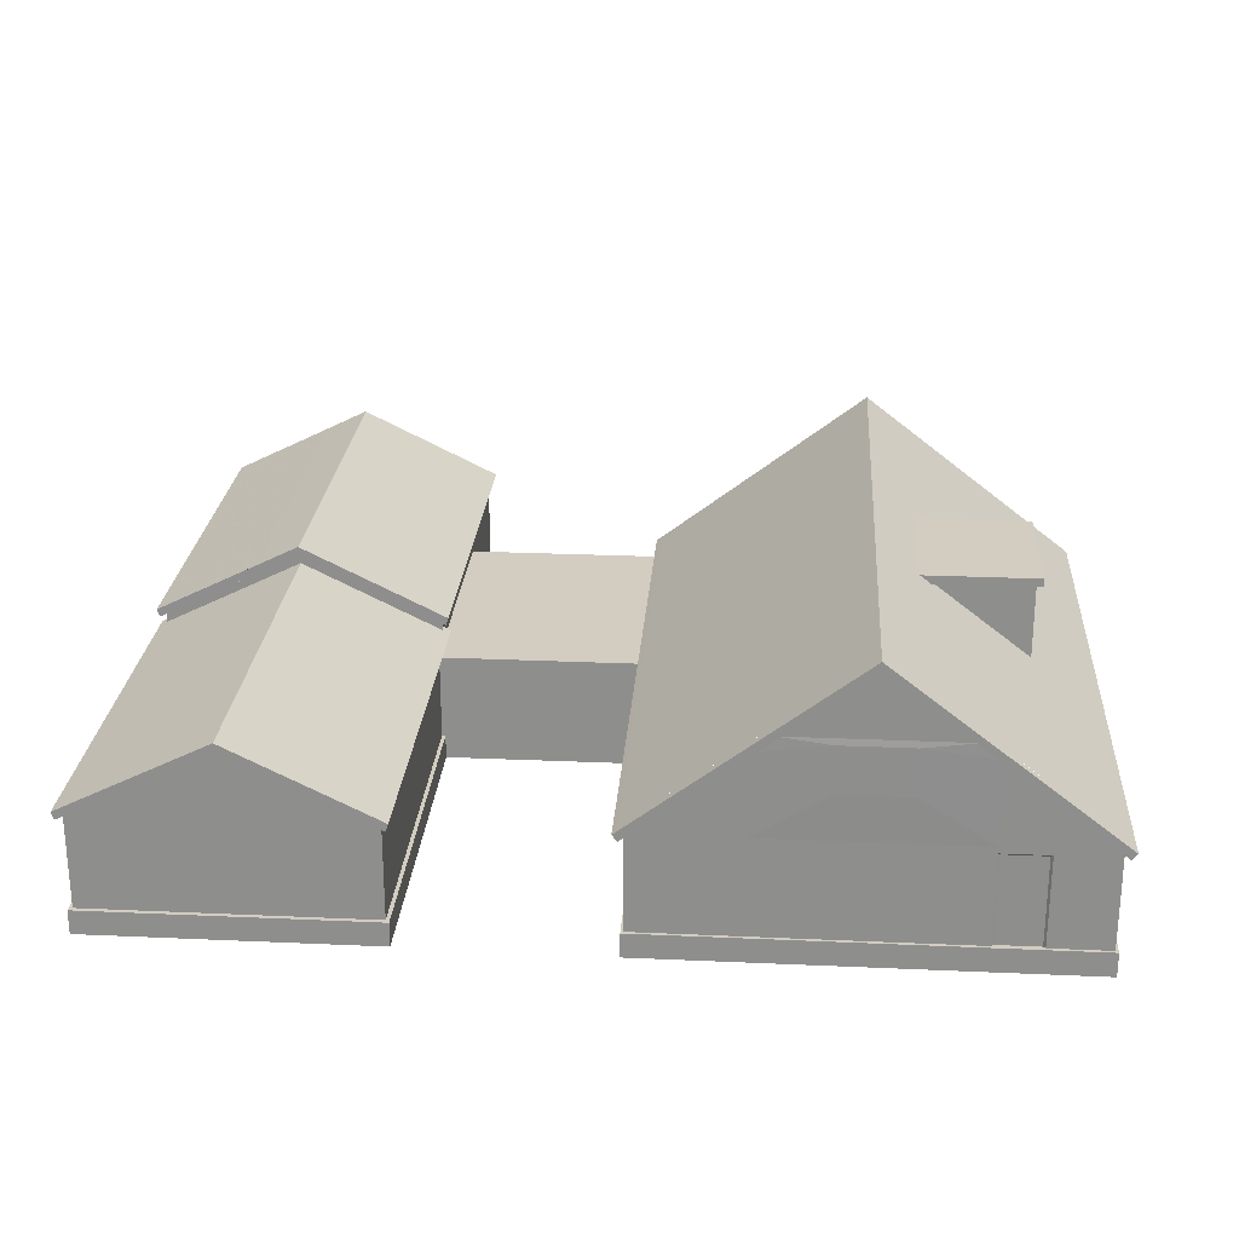
<metadata>
{"format":"obj","ext":"obj","renderer":"f3d","projection":"perspective","resolution":1024,"background":"white","views":[{"elev":24.5,"azim":4.2,"up":"+Y"}]}
</metadata>
<code>
v -8.067 5.357 -0.3452
v -12.94 5.357 12.82
v -8.067 5.357 12.82
v -8.115 5.088 -0.065
v -15.38 4.16 12.82
v -5.63 4.16 12.82
v -8.067 6.047 -12.95
v -12.94 6.047 -12.95
v -12.94 6.047 0.2147
v -8.067 6.047 0.2147
v 1.291 1e-06 -7.589
v -5.882 3e-06 0.8112
v -5.882 1e-06 -7.589
v 1.291 3e-06 0.8112
v -12.94 5.357 -0.3452
v -12.89 5.088 -0.065
v -12.04 0.8105 12.67
v -12.04 5e-06 12.67
v -12.04 0.8105 12.53
v -15.13 0.8105 12.53
v -15.25 5e-06 12.67
v -15.25 0.8105 12.67
v -15.14 2.157 10.77
v -8.963 5e-06 12.67
v -8.963 0.8105 12.67
v -8.963 0.8105 12.53
v -9.727 2.194 12.53
v -11.28 2.194 12.53
v -5.761 5e-06 12.67
v -5.761 0.8105 12.67
v -5.882 0.8105 12.53
v 1.049 0.8105 12.66
v 0.9501 5e-06 12.76
v 0.9501 0.8105 12.76
v 1.148 0.8105 12.53
v 3.511 2.157 12.66
v 1.844 2.157 12.66
v 4.598 0.8105 12.76
v 4.598 5e-06 12.76
v 4.549 0.8105 12.66
v 4.598 0.8105 12.53
v 4.172 2.157 12.66
v 8.049 5e-06 12.76
v 8.049 0.8105 12.76
v 8.049 0.8105 12.66
v 11.5 0.8105 12.53
v 8.049 0.8105 12.53
v 11.5 0.8105 12.76
v 11.5 5e-06 12.76
v 10.98 2.157 12.66
v 9.321 2.157 12.66
v 11.62 0.8105 12.59
v 13.02 0.8105 12.59
v 15.05 0.8105 12.66
v 13.09 0.8105 12.66
v 11.55 0.8105 12.66
v 15.15 0.8105 12.76
v 15.15 5e-06 12.76
v 14.95 0.8105 12.53
v 15.07 2.157 10.22
v 15.07 2.157 12.35
v -15.13 3.98 12.53
v -12.04 3.98 12.53
v -15.38 4.16 12.81
v -15.28 3.902 12.82
v -15.14 3.696 10.77
v -8.963 3.98 12.53
v -11.28 3.696 12.53
v -9.727 3.696 12.53
v -5.882 3.98 12.53
v -5.63 4.16 12.81
v -5.725 3.902 12.82
v 0.7206 4.149 12.94
v 0.8933 3.928 12.95
v 1.049 4.05 12.66
v 0.8769 4.271 12.66
v 3.511 3.696 12.66
v 1.844 3.696 12.66
v 4.549 4.05 12.66
v 4.172 3.696 12.66
v 8.049 4.05 12.66
v 9.321 3.696 12.66
v 10.98 3.696 12.66
v 15.38 4.149 12.94
v 15.21 3.928 12.95
v 15.05 4.05 12.66
v 15.22 4.271 12.66
v 13.02 3.773 12.59
v 11.62 3.773 12.59
v 11.55 3.843 12.66
v 11.55 4.05 12.66
v 13.09 3.843 12.66
v 15.07 3.696 10.22
v 15.07 3.696 12.35
v -12.04 5.509 12.53
v -12.89 5.088 12.82
v -12.89 5.088 12.53
v -11.92 5.856 12.82
v -8.963 5.509 12.53
v -10.5 6.273 12.53
v -10.5 6.273 12.82
v -10.5 6.553 12.82
v -8.115 5.088 12.82
v -8.115 5.088 12.53
v -9.085 5.856 12.82
v 4.471 6.719 12.95
v 4.385 6.969 12.95
v 4.471 6.719 12.66
v 4.385 6.969 12.66
v 5.202 7.29 12.66
v 4.549 6.78 12.66
v 4.463 7.03 12.66
v 6.868 7.075 12.69
v 6.868 5.536 12.69
v 8.049 7.29 12.66
v 10.9 7.29 12.66
v 9.197 7.075 12.69
v 8.535 5.536 12.69
v 8.535 7.075 12.69
v 9.197 5.536 12.69
v 11.71 6.969 12.95
v 11.63 6.719 12.95
v 11.63 6.719 12.66
v 11.71 6.969 12.66
v 11.55 6.78 12.66
v 11.64 7.03 12.66
v 8.049 9.51 12.95
v 8.049 9.79 12.95
v 8.049 9.51 12.66
v 8.049 9.79 12.66
v -15.25 4e-06 8.335
v -15.25 0.8105 8.335
v -15.13 0.8105 8.335
v -15.14 2.157 8.647
v -5.761 0.8105 8.335
v -5.761 4e-06 8.335
v -5.882 0.8105 8.335
v 1.049 0.8105 9.165
v 0.9501 0.8105 9.066
v 0.9501 4e-06 9.066
v 1.148 0.8105 9.066
v 15.05 0.8105 9.165
v 15.15 4e-06 9.066
v 15.15 0.8105 9.066
v 14.95 0.8105 9.066
v 15.07 2.157 9.391
v -15.38 4.16 8.335
v -15.13 3.98 8.335
v -15.14 3.696 8.647
v -5.63 4.16 8.335
v -5.882 3.98 8.335
v 0.7206 4.149 7.485
v 0.8769 4.271 7.485
v 1.049 4.05 9.165
v 0.8769 4.271 8.465
v 0.8933 3.928 7.485
v 1.049 4.05 7.485
v 15.21 3.928 7.485
v 15.38 4.149 7.485
v 15.05 4.05 7.485
v 15.05 4.05 9.165
v 15.22 4.271 8.465
v 15.22 4.271 7.485
v 15.07 3.696 9.391
v -11.92 5.856 8.335
v -10.5 6.553 8.335
v -9.085 5.856 8.335
v 4.463 7.03 8.465
v 11.64 7.03 8.465
v 8.049 9.79 8.465
v -15.25 0.8105 4.135
v -15.25 4e-06 4.135
v -15.13 0.8105 4.135
v -15.13 2.157 3.863
v -5.761 3e-06 4.135
v -5.761 0.8105 4.135
v -5.882 0.8105 4.135
v 1.049 0.8105 5.665
v 1.148 0.8105 5.615
v 0.9501 0.8105 5.615
v 0.9501 4e-06 5.615
v 15.15 0.8105 5.615
v 15.15 3e-06 5.615
v 15.05 0.8105 5.665
v 14.95 0.8105 5.615
v 15.05 2.157 4.981
v -15.38 4.16 4.135
v -15.28 3.902 6.235
v -15.38 4.16 6.235
v -15.13 3.98 6.235
v -15.13 3.98 4.135
v -15.13 3.696 3.863
v -5.725 3.902 6.235
v -5.63 4.16 6.235
v -5.882 3.98 6.235
v -5.63 4.16 4.135
v -5.882 3.98 4.135
v 0.8769 4.271 4.265
v 1.049 4.05 5.665
v 15.05 4.05 5.665
v 15.22 4.271 4.265
v 15.05 3.696 4.981
v -11.92 5.856 4.135
v -9.085 5.856 4.135
v -10.5 6.553 4.135
v 4.463 7.03 4.265
v 11.64 7.03 4.265
v 12.98 5.553 4.295
v 8.049 9.79 4.265
v 9.196 8.725 4.493
v 9.196 8.445 4.493
v 9.394 8.445 4.295
v 13.18 8.725 4.493
v 13.18 8.445 4.493
v 12.98 8.445 4.295
v -15.13 2.157 2.989
v -15.13 2.157 0.8567
v -2.295 3e-06 0.8112
v 0.9501 3e-06 2.165
v 0.9501 0.8105 2.165
v 1.049 0.8105 2.165
v 1.148 0.8105 2.165
v 15.15 3e-06 2.165
v 15.15 0.8105 2.165
v 15.05 0.8105 2.165
v 14.95 0.8105 2.165
v 15.05 2.157 2.854
v -15.38 4.85 0.2147
v -15.28 4.592 0.2152
v -15.13 3.696 2.989
v -15.13 3.696 0.8567
v -5.63 4.85 0.2147
v -5.725 4.592 0.2152
v -5.882 3.547 0.8112
v -5.882 3.828 1.091
v -5.882 3.547 1.091
v -2.295 3.547 0.8112
v -2.295 3.547 1.091
v -2.295 3.828 1.091
v 0.8769 4.271 0.065
v 1.049 4.05 2.165
v 0.7206 4.149 2.165
v 0.8933 3.928 2.165
v 0.8769 4.271 2.165
v 1.291 3.547 1.091
v 1.291 3.828 1.091
v 1.291 3.547 0.8112
v 15.05 4.05 2.165
v 15.22 4.271 0.065
v 15.38 4.149 2.165
v 15.21 3.928 2.165
v 15.22 4.271 2.165
v 15.05 3.696 2.854
v -12.89 5.778 0.2152
v -11.92 6.547 0.2147
v -10.5 6.963 0.2152
v -10.5 7.243 0.2152
v -8.115 5.778 0.2152
v -10.5 7.243 0.2147
v -9.085 6.547 0.2147
v 4.463 7.03 0.065
v 11.64 7.03 0.06499
v 12.98 5.553 0.0955
v 12.98 6.488 1.457
v 12.98 6.488 3.013
v 8.049 9.79 0.065
v 9.394 8.445 0.0955
v 12.98 8.445 0.0955
v 12.98 7.99 3.013
v 12.98 7.99 1.457
v -12.04 0.8105 -0.065
v -15.13 0.8105 -0.065
v -15.25 0.8105 -0.065
v -15.25 3e-06 -0.065
v -8.963 0.8105 -0.065
v -5.882 0.8105 -0.06499
v -5.761 3e-06 -0.065
v -5.761 0.8105 -0.065
v 0.9501 0.8105 -1.286
v 0.9501 2e-06 -1.286
v 1.049 0.8105 -1.335
v 1.148 0.8105 -1.286
v 15.05 0.8105 -1.335
v 14.95 0.8105 -1.286
v 15.15 0.8105 -1.286
v 15.15 2e-06 -1.286
v 15.07 2.157 -1.586
v -15.38 4.16 -0.3447
v -15.28 3.902 -0.3452
v -15.13 3.98 -0.065
v -15.13 4.67 -0.065
v -12.04 4.67 -0.065
v -8.963 4.67 -0.065
v -5.63 4.16 -0.3447
v -5.725 3.902 -0.3452
v -5.882 3.98 -0.065
v -5.882 4.67 -0.065
v 0.8933 3.928 -3.155
v 0.7206 4.149 -3.155
v 1.049 4.05 -3.155
v 1.049 4.05 -1.335
v 0.8769 4.271 -3.155
v 15.38 4.149 -3.155
v 15.22 4.271 -3.155
v 15.05 4.05 -1.335
v 15.21 3.928 -3.155
v 15.05 4.05 -3.155
v 15.07 3.696 -1.586
v -11.92 5.856 -0.3447
v -12.04 6.199 -0.065
v -12.89 5.778 -0.065
v -12.89 5.088 -0.3452
v -8.115 5.088 -0.3452
v -9.085 5.856 -0.3447
v -10.5 6.553 -0.3447
v -8.963 6.199 -0.065
v -10.5 6.963 -0.065
v -8.115 5.778 -0.065
v 9.196 8.725 -0.1025
v 9.196 8.445 -0.1025
v 13.18 8.725 -0.1025
v 13.18 8.445 -0.1025
v -15.25 2e-06 -4.265
v -15.25 0.8105 -4.265
v -15.13 0.8105 -4.265
v -15.13 2.408 -5.587
v -5.761 0.8105 -4.265
v -5.761 2e-06 -4.265
v -5.882 0.8105 -4.265
v 1.049 0.8105 -4.835
v 0.9501 2e-06 -4.736
v 0.9501 0.8105 -4.736
v 1.148 0.8105 -4.736
v 15.05 0.8105 -4.835
v 15.15 0.8105 -4.736
v 15.15 1e-06 -4.736
v 14.95 0.8105 -4.736
v 15.07 2.157 -3.718
v 15.07 2.157 -4.555
v -15.38 4.85 -4.265
v -15.28 4.592 -6.365
v -15.38 4.85 -6.365
v -15.13 4.67 -6.365
v -15.13 4.67 -4.265
v -15.13 3.911 -5.587
v -5.725 4.592 -6.365
v -5.63 4.85 -6.365
v -5.882 4.67 -6.365
v -5.63 4.85 -4.265
v -5.882 4.67 -4.265
v -5.882 3.828 -3.389
v -2.295 3.828 -3.389
v 1.049 4.05 -4.835
v 0.8769 4.271 -4.135
v 1.291 3.828 -3.389
v 15.05 4.05 -4.835
v 15.22 4.271 -4.135
v 15.07 3.696 -4.555
v 15.07 3.696 -3.718
v -11.92 6.547 -4.265
v -10.5 7.243 -4.265
v -9.085 6.547 -4.265
v 4.463 7.03 -4.135
v 11.64 7.03 -4.135
v 8.049 9.79 -4.135
v -15.25 0.8105 -8.465
v -15.25 1e-06 -8.465
v -15.13 0.8105 -8.465
v -15.13 2.408 -7.143
v -5.761 1e-06 -8.465
v -5.761 0.8105 -8.465
v -5.882 0.8105 -8.465
v -2.295 1e-06 -7.589
v 1.049 0.8105 -8.335
v 0.9501 0.8105 -8.434
v 0.9501 1e-06 -8.434
v 1.148 0.8105 -8.205
v 4.549 0.8105 -8.335
v 4.598 0.8105 -8.205
v 4.598 0.8105 -8.434
v 4.782 2.157 -8.356
v 6.444 2.157 -8.356
v 4.598 1e-06 -8.434
v 8.049 1e-06 -8.434
v 11.5 0.8105 -8.434
v 8.049 0.8105 -8.434
v 11.5 1e-06 -8.434
v 8.049 0.8105 -8.335
v 8.049 0.8105 -8.205
v 11.5 0.8105 -8.205
v 11.55 0.8105 -8.335
v 15.05 0.8105 -8.335
v 15.15 1e-06 -8.434
v 15.15 0.8105 -8.434
v 14.95 0.8105 -8.205
v -15.38 4.85 -8.465
v -15.13 4.67 -8.465
v -15.13 3.911 -7.143
v -5.63 4.85 -8.465
v -5.882 4.67 -8.465
v -5.882 3.547 -7.869
v -5.882 3.828 -7.869
v -5.882 3.547 -7.589
v -2.295 3.828 -7.869
v -2.295 3.547 -7.589
v -2.295 3.547 -7.869
v 0.7206 4.149 -8.615
v 0.8933 3.928 -8.615
v 1.049 4.05 -8.335
v 0.8769 4.271 -8.335
v 1.291 3.828 -7.869
v 1.291 3.547 -7.589
v 1.291 3.547 -7.869
v 4.549 4.05 -8.335
v 4.782 3.696 -8.356
v 6.444 3.696 -8.356
v 8.049 4.05 -8.335
v 15.38 4.149 -8.615
v 15.21 3.928 -8.615
v 15.05 4.05 -8.335
v 15.22 4.271 -8.335
v 11.55 4.05 -8.335
v -11.92 6.547 -8.465
v -9.085 6.547 -8.465
v -10.5 7.243 -8.465
v 4.385 6.969 -8.615
v 4.471 6.719 -8.615
v 4.471 6.719 -8.335
v 4.385 6.969 -8.335
v 5.202 7.29 -8.335
v 4.549 6.78 -8.335
v 4.463 7.03 -8.335
v 7.272 7.178 -8.356
v 7.272 5.675 -8.356
v 8.049 7.29 -8.335
v 10.9 7.29 -8.335
v 8.049 5.675 -8.356
v 8.049 7.178 -8.356
v 8.827 7.178 -8.356
v 8.827 5.675 -8.356
v 11.63 6.719 -8.615
v 11.71 6.969 -8.615
v 11.63 6.719 -8.335
v 11.71 6.969 -8.335
v 11.55 6.78 -8.335
v 11.64 7.03 -8.335
v 8.049 9.51 -8.615
v 8.049 9.79 -8.615
v 8.049 9.51 -8.335
v 8.049 9.79 -8.335
v -12.04 0 -12.81
v -12.04 0.8105 -12.81
v -15.25 0 -12.81
v -15.25 0.8105 -12.81
v -12.04 0.8105 -12.66
v -15.13 0.8105 -12.66
v -11.75 2.157 -12.69
v -8.963 0.8105 -12.81
v -8.963 0 -12.81
v -8.963 0.8105 -12.66
v -11.09 2.157 -12.69
v -9.425 2.157 -12.69
v -5.882 0.8105 -12.66
v -5.761 0 -12.81
v -5.761 0.8105 -12.81
v -15.13 4.67 -12.66
v -12.04 4.67 -12.66
v -15.38 4.85 -12.95
v -15.28 4.592 -12.95
v -11.75 3.696 -12.69
v -8.963 4.67 -12.66
v -11.09 3.696 -12.69
v -9.425 3.696 -12.69
v -5.882 4.67 -12.66
v -5.63 4.85 -12.95
v -5.725 4.592 -12.95
v -12.04 6.199 -12.66
v -12.89 5.778 -12.95
v -12.89 5.778 -12.66
v -11.92 6.547 -12.95
v -8.963 6.199 -12.66
v -10.5 6.963 -12.66
v -8.115 5.778 -12.95
v -10.5 6.963 -12.95
v -10.5 7.243 -12.95
v -8.115 5.778 -12.66
v -9.085 6.547 -12.95
f 207 262 209
f 266 209 262
f 386 385 384
f 387 384 385
f 220 279 219
f 280 219 279
f 44 38 43
f 39 43 38
f 224 182 223
f 183 223 182
f 206 261 198
f 240 198 261
f 442 418 441
f 419 441 418
f 427 426 447
f 448 447 426
f 299 407 298
f 408 298 407
f 107 73 106
f 74 106 73
f 122 121 127
f 128 127 121
f 159 84 158
f 85 158 84
f 443 441 420
f 419 420 441
f 427 447 428
f 449 428 447
f 300 298 409
f 408 409 298
f 108 106 75
f 74 75 106
f 122 127 123
f 129 123 127
f 160 158 86
f 85 86 158
f 442 448 444
f 450 444 448
f 304 303 421
f 418 421 303
f 124 121 87
f 84 87 121
f 107 128 109
f 130 109 128
f 153 152 76
f 73 76 152
f 429 426 410
f 407 410 426
f 422 391 417
f 388 417 391
f 221 178 241
f 199 241 178
f 79 40 81
f 45 81 40
f 225 283 248
f 305 248 283
f 414 378 409
f 374 409 378
f 89 52 88
f 53 88 52
f 226 224 284
f 285 284 224
f 47 44 46
f 48 46 44
f 222 220 179
f 180 179 220
f 389 386 379
f 380 379 386
f 91 90 86
f 92 86 90
f 86 92 54
f 55 54 92
f 90 89 92
f 88 92 89
f 56 52 90
f 89 90 52
f 92 88 55
f 53 55 88
f 374 330 409
f 353 409 330
f 330 281 353
f 301 353 281
f 281 221 301
f 241 301 221
f 75 154 32
f 138 32 154
f 154 199 138
f 178 138 199
f 142 184 161
f 200 161 184
f 420 356 392
f 334 392 356
f 449 436 435
f 129 110 115
f 449 435 430
f 129 115 116
f 415 381 414
f 378 414 381
f 415 414 416
f 417 416 414
f 381 382 378
f 416 417 382
f 388 378 382
f 388 382 417
f 409 431 414
f 420 422 445
f 392 391 420
f 422 420 391
f 75 79 111
f 86 125 91
f 126 169 130
f 170 130 169
f 169 207 170
f 209 170 207
f 446 364 421
f 357 421 364
f 364 262 357
f 249 357 262
f 112 168 76
f 155 76 168
f 168 206 155
f 198 155 206
f 432 363 450
f 365 450 363
f 363 261 365
f 266 365 261
f 249 262 201
f 207 201 262
f 266 261 209
f 206 209 261
f 162 169 87
f 126 87 169
f 201 207 162
f 169 162 207
f 365 364 450
f 446 450 364
f 266 262 365
f 364 365 262
f 170 168 130
f 112 130 168
f 209 206 170
f 168 170 206
f 354 363 410
f 432 410 363
f 240 261 354
f 363 354 261
f 152 242 156
f 243 156 242
f 303 250 306
f 251 306 250
f 156 243 157
f 241 157 243
f 306 251 307
f 248 307 251
f 159 250 163
f 252 163 250
f 299 242 302
f 244 302 242
f 34 139 33
f 140 33 139
f 139 180 140
f 181 140 180
f 180 220 181
f 219 181 220
f 376 331 375
f 332 375 331
f 331 280 332
f 279 332 280
f 394 335 393
f 336 393 335
f 335 285 336
f 286 336 285
f 285 224 286
f 223 286 224
f 58 143 57
f 144 57 143
f 143 183 144
f 182 144 183
f 57 144 59
f 145 59 144
f 144 182 145
f 185 145 182
f 182 224 185
f 226 185 224
f 394 395 335
f 337 335 395
f 335 337 285
f 284 285 337
f 375 332 377
f 333 377 332
f 332 279 333
f 282 333 279
f 279 220 282
f 222 282 220
f 34 35 139
f 141 139 35
f 139 141 180
f 179 180 141
f 375 380 376
f 383 376 380
f 380 386 383
f 384 383 386
f 393 387 394
f 385 394 387
f 57 48 58
f 49 58 48
f 48 44 49
f 43 49 44
f 33 39 34
f 38 34 39
f 34 38 35
f 41 35 38
f 38 44 41
f 47 41 44
f 57 59 48
f 46 48 59
f 394 385 395
f 390 395 385
f 385 386 390
f 389 390 386
f 375 377 380
f 379 380 377
f 319 210 321
f 213 321 210
f 267 268 263
f 211 210 320
f 319 320 210
f 214 213 211
f 210 211 213
f 322 321 214
f 213 214 321
f 320 319 322
f 321 322 319
f 212 211 267
f 320 267 211
f 215 214 212
f 211 212 214
f 268 322 215
f 214 215 322
f 267 320 268
f 322 268 320
f 167 204 166
f 205 166 204
f 132 171 131
f 172 131 171
f 25 17 24
f 18 24 17
f 176 135 175
f 136 175 135
f 165 203 147
f 187 147 203
f 99 67 70
f 30 25 29
f 24 29 25
f 20 19 62
f 63 62 19
f 62 63 95
f 63 67 95
f 99 95 67
f 100 95 99
f 1 294 313
f 295 313 294
f 189 288 188
f 289 188 288
f 2 64 96
f 65 96 64
f 96 101 2
f 102 2 101
f 103 3 101
f 102 101 3
f 3 103 71
f 72 71 103
f 194 71 193
f 72 193 71
f 4 313 296
f 295 296 313
f 190 188 290
f 289 290 188
f 97 96 62
f 65 62 96
f 103 101 104
f 100 104 101
f 195 193 70
f 72 70 193
f 105 167 102
f 166 102 167
f 314 204 294
f 196 294 204
f 98 165 5
f 147 5 165
f 309 203 315
f 205 315 203
f 196 204 150
f 167 150 204
f 205 203 166
f 165 166 203
f 150 167 6
f 105 6 167
f 205 204 315
f 314 315 204
f 166 165 102
f 98 102 165
f 187 203 288
f 309 288 203
f 64 189 65
f 188 65 189
f 294 194 295
f 193 295 194
f 65 188 62
f 190 62 188
f 295 193 296
f 195 296 193
f 362 424 361
f 425 361 424
f 452 458 451
f 459 451 458
f 324 366 323
f 367 323 366
f 371 327 370
f 328 370 327
f 360 423 340
f 396 340 423
f 477 467 466
f 316 293 297
f 454 452 453
f 451 453 452
f 463 460 474
f 471 474 460
f 272 271 291
f 292 291 271
f 471 467 481
f 477 481 467
f 482 481 477
f 291 292 310
f 292 293 310
f 316 310 293
f 317 310 316
f 474 471 481
f 7 475 483
f 476 483 475
f 483 484 7
f 485 7 484
f 478 8 484
f 485 484 8
f 8 478 468
f 469 468 478
f 342 468 341
f 469 341 468
f 9 228 254
f 229 254 228
f 254 256 9
f 257 9 256
f 258 10 256
f 257 256 10
f 10 258 232
f 233 232 258
f 347 232 346
f 233 346 232
f 486 483 474
f 476 474 483
f 478 484 479
f 482 479 484
f 343 341 466
f 469 466 341
f 311 254 291
f 229 291 254
f 258 256 318
f 317 318 256
f 348 346 297
f 233 297 346
f 260 362 259
f 361 259 362
f 487 424 475
f 399 475 424
f 255 360 228
f 340 228 360
f 480 423 485
f 425 485 423
f 399 424 349
f 362 349 424
f 425 423 361
f 360 361 423
f 349 362 232
f 260 232 362
f 425 424 485
f 487 485 424
f 361 360 259
f 255 259 360
f 396 423 468
f 480 468 423
f 228 342 229
f 341 229 342
f 475 347 476
f 346 476 347
f 229 341 291
f 343 291 341
f 476 346 474
f 348 474 346
f 173 133 191
f 148 191 133
f 137 177 151
f 197 151 177
f 67 26 70
f 31 70 26
f 18 17 21
f 22 21 17
f 292 271 293
f 275 293 271
f 329 372 350
f 400 350 372
f 467 455 466
f 456 466 455
f 459 458 464
f 465 464 458
f 293 275 297
f 276 297 275
f 22 132 21
f 131 21 132
f 274 172 273
f 171 273 172
f 278 176 277
f 175 277 176
f 29 136 30
f 135 30 136
f 62 148 66
f 149 66 148
f 149 148 134
f 133 134 148
f 66 23 62
f 134 133 23
f 20 62 23
f 20 23 133
f 31 137 70
f 151 70 137
f 296 197 276
f 177 276 197
f 273 324 274
f 323 274 324
f 453 367 454
f 366 454 367
f 465 371 464
f 370 464 371
f 277 328 278
f 327 278 328
f 456 368 466
f 397 466 368
f 291 344 272
f 325 272 344
f 276 329 297
f 350 297 329
f 474 400 463
f 372 463 400
f 177 176 276
f 278 276 176
f 137 135 177
f 176 177 135
f 31 30 137
f 135 137 30
f 26 25 31
f 30 31 25
f 19 17 26
f 25 26 17
f 20 22 19
f 17 19 22
f 133 132 20
f 22 20 132
f 173 171 133
f 132 133 171
f 272 273 173
f 171 173 273
f 325 324 272
f 273 272 324
f 368 366 325
f 324 325 366
f 456 454 368
f 366 368 454
f 455 452 456
f 454 456 452
f 460 458 455
f 452 455 458
f 463 465 460
f 458 460 465
f 372 371 463
f 465 463 371
f 329 327 372
f 371 372 327
f 276 278 329
f 327 329 278
f 352 355 404
f 411 404 355
f 405 412 373
f 11 373 412
f 237 234 218
f 12 218 234
f 404 411 406
f 413 406 411
f 406 401 404
f 402 404 401
f 239 235 238
f 236 238 235
f 238 245 239
f 246 239 245
f 406 413 405
f 412 405 413
f 238 236 237
f 234 237 236
f 351 352 402
f 404 402 352
f 403 405 13
f 373 13 405
f 247 237 14
f 218 14 237
f 401 406 403
f 405 403 406
f 245 238 247
f 237 247 238
f 246 355 239
f 352 239 355
f 239 352 235
f 351 235 352
f 42 80 77 36
f 77 78 37 36
f 119 118 117
f 120 117 118
f 114 118 113
f 119 113 118
f 83 82 50
f 51 50 82
f 69 68 27
f 28 27 68
f 93 60 164
f 146 164 60
f 61 60 94
f 93 94 60
f 253 202 227
f 186 227 202
f 359 338 358
f 339 358 338
f 287 338 308
f 359 308 338
f 230 216 192
f 174 192 216
f 217 216 231
f 230 231 216
f 66 149 23
f 134 23 149
f 345 398 326
f 369 326 398
f 438 437 433
f 434 433 437
f 438 439 437
f 440 437 439
f 472 461 470
f 457 470 461
f 462 461 473
f 472 473 461
f 382 381 415 416
f 270 269 264
f 265 264 269
f 242 299 243
f 298 243 299
f 250 159 251
f 158 251 159
f 241 243 300
f 298 300 243
f 248 251 160
f 158 160 251
f 252 250 304
f 303 304 250
f 244 242 153
f 152 153 242
f 73 152 74
f 156 74 152
f 418 303 419
f 306 419 303
f 74 156 75
f 157 75 156
f 419 306 420
f 307 420 306
f 84 159 87
f 163 87 159
f 407 299 410
f 302 410 299
f 448 442 447
f 441 447 442
f 408 407 427
f 426 427 407
f 128 107 127
f 106 127 107
f 85 84 122
f 121 122 84
f 449 447 443
f 441 443 447
f 408 427 409
f 428 409 427
f 129 127 108
f 106 108 127
f 85 122 86
f 123 86 122
f 418 442 421
f 444 421 442
f 130 128 124
f 121 124 128
f 73 107 76
f 109 76 107
f 450 448 429
f 426 429 448
f 289 288 312
f 15 312 288
f 289 312 290
f 16 290 312
f 100 101 97
f 96 97 101
f 72 103 70
f 104 70 103
f 482 484 486
f 483 486 484
f 469 478 466
f 479 466 478
f 317 256 311
f 254 311 256
f 233 258 297
f 318 297 258
f 215 212 208
f 290 272 231
f 217 231 272
f 272 173 217
f 216 217 173
f 231 230 290
f 191 290 230
f 230 192 191
f 192 174 191
f 173 191 174
f 174 216 173
f 63 19 68
f 28 68 19
f 68 69 63
f 67 63 69
f 69 27 67
f 28 19 27
f 26 67 27
f 26 27 19
f 32 37 75
f 78 75 37
f 37 32 36
f 40 36 32
f 42 36 40
f 40 79 42
f 80 42 79
f 77 80 79
f 78 77 75
f 79 75 77
f 81 45 82
f 51 82 45
f 82 83 81
f 91 81 83
f 91 83 90
f 83 50 90
f 56 90 50
f 50 51 56
f 45 56 51
f 116 115 117
f 119 117 115
f 125 116 117
f 117 120 125
f 91 125 120
f 91 120 81
f 118 81 120
f 111 79 113
f 114 113 79
f 79 81 114
f 118 114 81
f 110 111 113
f 113 119 110
f 115 110 119
f 164 146 161
f 142 161 146
f 93 164 161
f 161 86 93
f 94 93 86
f 86 54 94
f 142 60 54
f 146 60 142
f 61 54 60
f 61 94 54
f 184 186 200
f 202 200 186
f 202 253 200
f 248 200 253
f 253 227 248
f 186 184 227
f 225 248 227
f 225 227 184
f 305 283 308
f 287 308 283
f 308 359 305
f 356 305 359
f 359 358 356
f 358 339 356
f 334 356 339
f 339 338 334
f 334 338 283
f 287 283 338
f 437 440 417
f 422 417 440
f 440 439 422
f 445 422 439
f 445 439 436
f 439 438 436
f 435 436 438
f 430 435 433
f 438 433 435
f 431 430 433
f 433 434 431
f 414 431 434
f 434 437 414
f 417 414 437
f 471 460 473
f 462 473 460
f 460 455 462
f 461 462 455
f 473 472 471
f 467 471 472
f 472 470 467
f 470 457 467
f 455 467 457
f 457 461 455
f 368 369 397
f 398 397 369
f 369 368 326
f 325 326 368
f 325 344 326
f 345 326 344
f 398 345 397
f 344 397 345
f 263 264 208
f 265 208 264
f 265 269 208
f 215 208 269
f 269 270 215
f 268 215 270
f 270 264 268
f 263 268 264

</code>
